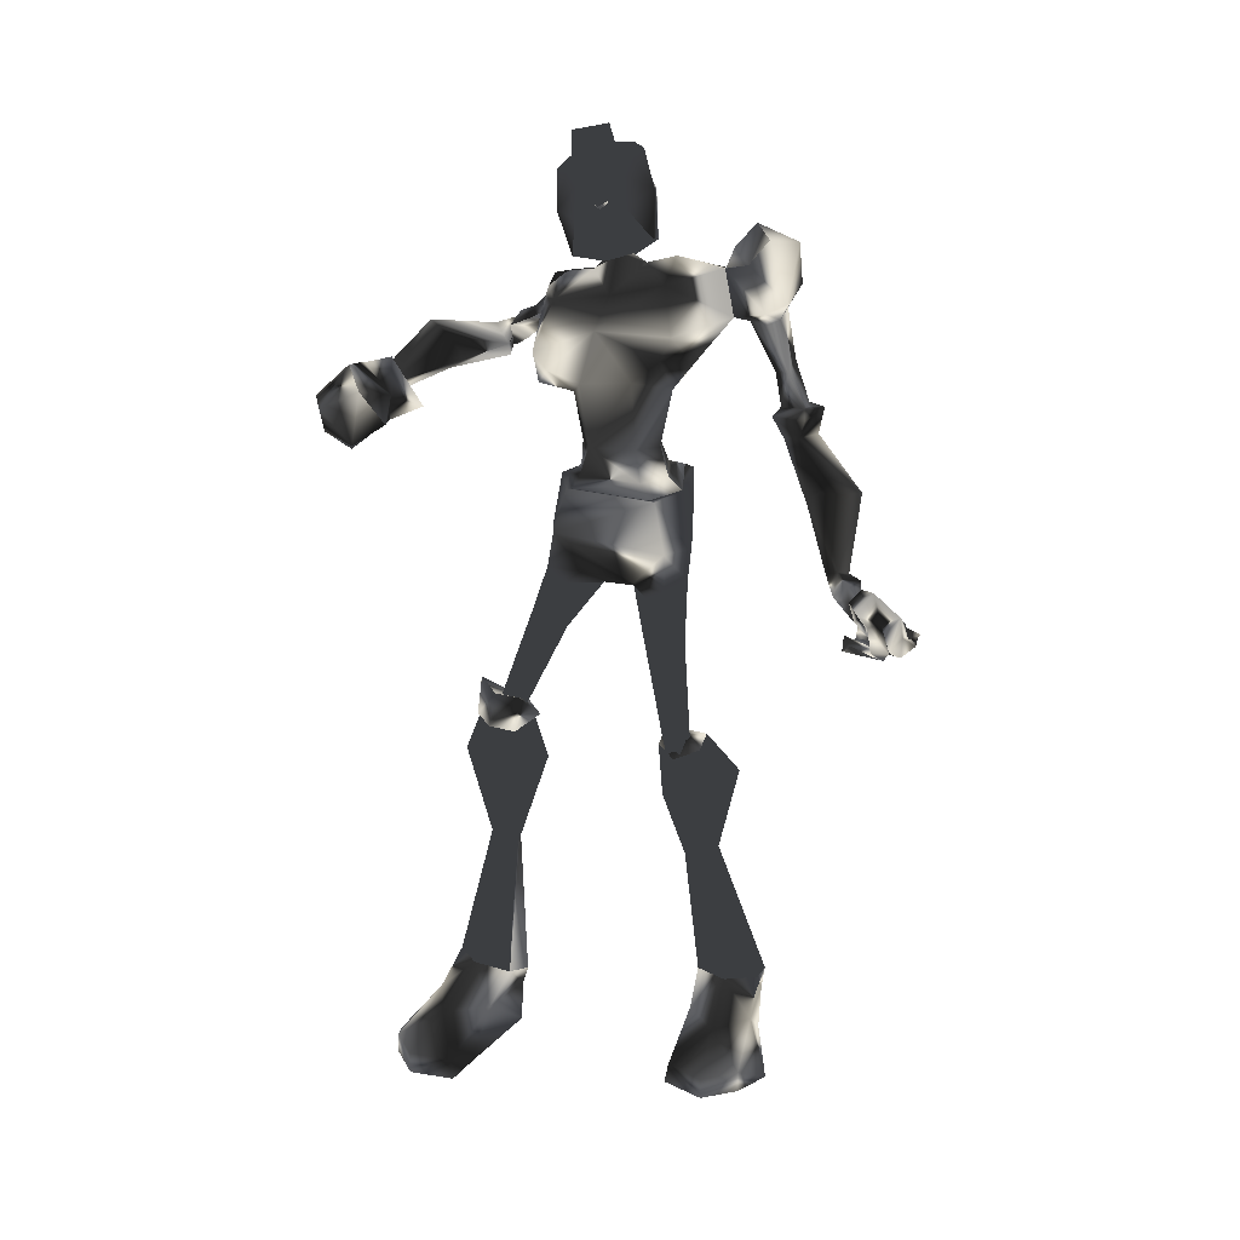
<metadata>
{"format":"obj","ext":"obj","renderer":"f3d","projection":"perspective","resolution":1024,"background":"white","views":[{"elev":22.5,"azim":115.4,"up":"+Z"}]}
</metadata>
<code>
o Models/hueteotl/frames/hueteotl_fallback_12
v 1.134 4.143 17.64
v 5.518 2.945 19.63
v 1.931 2.945 20.03
v 7.378 4.143 17.64
v 7.909 2.825 10.28
v 4.521 2.825 10.48
v 7.909 3.304 9.486
v 3.592 3.304 10.08
v 7.71 2.226 15.26
v 4.256 2.825 14.66
v 1.798 5.222 17.84
v 3.326 5.701 17.84
v 3.392 5.222 20.23
v 2.396 4.862 20.03
v 7.843 0.3088 17.64
v 2.064 0.3088 17.24
v 1.931 -0.1705 19.63
v 5.651 0.06914 18.84
v 6.315 4.383 9.685
v 5.983 3.664 14.66
v 6.381 3.664 10.28
v 0.2703 4.862 18.64
v 2.861 7.139 18.04
v 3.06 6.3 20.43
v 1.333 4.862 20.83
v -0.394 5.941 19.03
v 2.064 7.978 18.44
v 2.462 7.139 21.62
v 0.8681 5.821 22.02
v 0.07101 7.978 19.03
v 0.6024 7.978 21.22
v 1.864 6.899 17.24
v 1.4 7.379 17.44
v 0.4031 7.379 17.84
v 0.2703 5.941 17.64
v -0.394 8.097 12.47
v -1.257 8.097 12.47
v -1.457 7.259 12.67
v 1.532 5.821 17.24
v -0.2611 6.899 12.47
v 3.392 4.263 16.05
v 6.514 4.982 16.25
v 7.511 3.664 16.45
v 3.459 2.705 20.63
v 3.857 1.267 20.23
v 0.3367 6.779 14.46
v -0.4604 6.779 14.66
v 0.4031 7.498 14.46
v -0.2611 7.618 15.06
v -0.2611 6.42 11.87
v -0.1947 8.217 11.87
v -1.789 8.697 12.27
v -2.121 7.259 11.87
v -1.722 6.66 11.87
v -0.1283 7.139 10.88
v 0.2039 8.097 11.08
v -0.9918 8.697 11.08
v -1.257 7.858 10.48
v -1.058 7.379 10.68
v 0.6024 8.816 7.696
v 1.599 9.775 8.889
v 0.8681 10.85 8.691
v -0.8589 11.21 8.293
v -1.523 9.535 7.497
v -0.9254 8.337 7.497
v 8.042 3.664 9.486
v 6.381 4.623 9.685
v 3.326 3.664 9.884
v 8.241 4.263 6.9
v 6.78 5.102 6.9
v 4.123 4.023 6.9
v 8.175 2.585 5.11
v 4.189 2.346 5.309
v 5.319 3.304 4.115
v 7.909 3.185 4.314
v 8.175 4.263 4.911
v 6.647 4.862 5.11
v 6.581 1.867 4.314
v 7.178 4.982 1.927
v 6.249 4.383 1.728
v 6.381 3.304 1.728
v 7.444 2.825 1.927
v 8.175 3.544 2.126
v 8.042 4.503 2.126
v 5.319 2.585 12.07
v 6.647 3.304 11.87
v 7.71 2.466 11.87
v 7.643 5.581 -3.842
v 7.178 5.222 -3.842
v 7.311 4.503 -4.041
v 7.909 4.263 -3.842
v 8.507 4.623 -3.842
v 8.441 5.341 -3.643
v 4.256 6.899 -6.03
v 7.909 6.18 -3.444
v 6.713 6.06 -3.046
v 6.713 7.259 -6.627
v 3.724 5.222 -5.831
v 8.706 5.102 -3.842
v 6.315 4.862 -3.245
v 8.042 4.982 -6.826
v 4.654 3.424 -6.03
v 8.175 4.023 -3.444
v 6.979 3.784 -3.245
v 7.112 3.784 -6.826
v 4.654 4.023 -11.4
v 5.186 4.982 -11.6
v 4.455 5.701 -11.4
v 3.459 5.461 -11.2
v 3.193 4.623 -11.2
v 2.064 3.784 -19.96
v 2.861 5.701 -19.76
v 1.532 7.139 -19.96
v -0.1947 6.899 -20.35
v -0.5932 5.102 -20.55
v 0.2703 3.544 -20.35
v 3.924 4.143 -21.35
v 5.584 6.18 -21.35
v 3.326 7.498 -21.55
v 0.2703 6.899 -21.35
v -0.4604 4.982 -21.35
v 0.8681 3.544 -21.35
v 5.784 4.143 -23.93
v 8.308 6.66 -22.74
v 4.854 9.056 -23.93
v 0.2703 6.779 -23.93
v -1.058 4.862 -23.93
v 0.8681 3.544 -23.74
v 7.643 4.503 -22.74
v 6.78 8.217 -22.74
v 7.643 4.263 -23.93
v 8.241 6.66 -23.93
v 6.78 8.217 -23.93
v 8.64 -2.807 2.524
v 7.776 -3.286 2.524
v 8.972 -4.844 -2.847
v 9.769 -4.484 -2.649
v 6.913 -2.567 2.126
v 8.64 -4.364 -3.046
v 7.112 -1.608 1.927
v 8.706 -3.765 -3.245
v 8.108 -1.129 2.126
v 9.304 -3.406 -3.046
v 8.773 -1.848 2.325
v 9.902 -3.885 -2.847
v 3.326 -1.129 9.884
v 4.322 0.06914 4.911
v 8.241 -0.2903 5.309
v 4.123 -1.489 6.701
v 8.374 -2.088 5.309
v 6.846 -2.567 5.309
v 5.651 -1.129 3.916
v 8.241 -1.129 4.513
v 6.78 0.3088 4.314
v 8.175 -1.848 7.099
v 6.713 -2.567 7.099
v 8.042 -1.129 9.486
v 6.381 -2.208 9.685
v 7.909 -0.8895 9.486
v 6.315 -1.848 9.685
v 3.592 -0.8895 10.08
v 1.798 -4.964 15.85
v 2.462 -5.323 16.65
v 2.462 -4.364 17.44
v 2.994 -4.604 18.24
v 6.381 -1.129 10.28
v 6.647 -0.8895 11.67
v 5.319 -0.1705 11.87
v 4.521 -0.4102 10.48
v 5.983 -1.728 13.86
v 4.256 -0.8895 14.06
v 7.909 -0.4102 10.28
v 7.71 -0.05069 11.67
v 7.71 -0.53 14.86
v 5.518 -3.046 18.24
v 3.459 -3.286 19.23
v 1.931 -3.166 18.64
v 3.857 -1.608 19.63
v 7.511 -2.447 15.26
v 6.514 -3.406 14.26
v 1.134 -3.286 16.05
v 3.392 -2.687 14.46
v 7.378 -3.286 16.05
v 3.193 0.7881 15.45
v 11.3 -10.24 -22.74
v 9.37 -11.19 -23.74
v 11.23 -10.36 -23.93
v 4.721 -9.038 -23.74
v 3.392 -7.001 -23.93
v 5.319 -5.683 -23.93
v 10.23 -6.282 -24.13
v 12.09 -6.521 -22.94
v 12.09 -6.401 -24.13
v 12.76 -8.678 -22.74
v 12.76 -8.678 -23.93
v 8.374 -6.042 -21.55
v 10.03 -8.079 -21.55
v 7.843 -9.397 -21.35
v 5.319 -5.563 -21.55
v 4.721 -8.798 -21.35
v 3.99 -7.001 -21.35
v 4.92 -5.443 -20.75
v 6.647 -5.683 -20.15
v 7.444 -7.48 -19.56
v 6.049 -9.038 -19.76
v 4.322 -8.798 -20.35
v 4.056 -7.001 -20.75
v 7.71 -4.484 -11.4
v 8.175 -5.443 -11.2
v 7.378 -6.162 -11
v 6.381 -5.922 -11
v 6.182 -5.083 -11.2
v 6.713 -3.046 -6.229
v 9.238 -3.526 -6.428
v 10.1 -4.844 -6.229
v 8.64 -6.881 -5.632
v 6.116 -6.401 -5.632
v 5.717 -4.844 -5.831
v 9.304 -5.443 -2.649
v 8.108 -5.083 -2.45
v 7.577 -3.885 -2.847
v 10.1 -4.364 -2.847
v 8.507 -2.927 -2.847
v 9.703 -3.166 -3.046
v 7.909 4.982 -2.847
v 8.241 -2.687 -3.046
v 10.03 -2.927 -1.455
v 9.968 -3.286 -3.444
v 7.245 -3.885 -2.847
v 10.43 -4.125 -1.256
v 10.3 -4.604 -3.245
v 7.776 -5.563 -2.45
v 9.636 -5.323 -0.8582
v 9.503 -5.683 -3.046
v 3.525 0.189 20.63
v 3.99 -0.2903 20.43
v 3.525 -0.8895 20.43
v 2.263 -0.4102 20.63
v 3.658 -0.2903 22.02
v 4.123 -0.53 21.82
v 3.724 -1.009 21.82
v 2.927 -0.7696 22.22
v 3.592 -0.4102 25
v -0.3275 -0.53 22.62
v 3.127 -0.4102 19.83
v 2.595 -1.369 26.59
v 0.8017 -2.327 24.41
v 3.193 -0.2903 24.21
v 4.787 0.5484 23.01
v 2.728 1.148 23.61
v 0.6688 0.4286 20.63
v 3.924 1.627 21.42
v 0.9345 0.4286 23.21
v 0.2039 -0.2903 23.81
v -0.1283 -1.848 23.61
v 0.1374 -2.687 23.41
v 1.134 -0.7696 24.8
v 4.721 -0.1705 20.63
v -0.1947 -1.848 21.82
v 0.9345 -1.129 20.23
v 2.595 -0.1705 25
v 2.197 -1.249 25.6
v 1.599 -0.53 25.6
v 1.931 0.189 25.4
v 1.931 -3.526 24.01
v 2.529 -3.765 24.6
v 2.662 -2.927 25.2
v 3.127 -4.005 24.21
v 3.459 -3.286 24.21
v 4.123 -3.526 22.42
v 3.857 -2.567 23.61
v 5.518 -1.848 22.42
v 5.053 -2.208 20.43
v 0.4696 -3.286 21.82
v 4.189 -2.687 24.41
v 3.06 -3.166 26.2
v 1.532 -2.687 19.83
v 1.2 -3.765 22.81
v 2.13 -3.645 22.02
v 1.665 -2.807 23.81
v 1.2 -1.249 24.21
v 1.267 -2.687 25
v 1.067 -2.088 25
v 4.654 -0.53 23.21
v 5.119 -0.7696 23.01
v 4.654 -1.249 23.01
v 3.924 -0.8895 23.41
v -1.523 -8.079 15.06
v -2.121 -7.959 15.65
v 0.6024 -5.922 16.25
v -0.1947 -6.042 17.24
v -1.922 -7.48 14.66
v -0.1283 -5.083 15.65
v -0.7261 -5.563 17.24
v -2.387 -7.36 15.26
v -1.191 -4.964 16.45
v 1.001 -4.245 15.26
v 0.3367 -5.563 18.24
v -0.06184 -3.526 15.45
v -0.6597 -4.964 18.24
v -1.523 -3.765 16.85
v -0.7925 -1.848 17.84
v 1.333 -1.369 17.24
v 0.9345 -2.208 19.03
v 2.13 -2.687 16.65
v 1.732 -3.645 18.64
v 2.794 14.33 1.728
v 3.459 14.45 1.728
v 3.193 14.09 2.524
v 4.123 13.49 3.12
v 2.13 12.89 2.126
v 3.724 13.37 2.524
v 1.798 12.29 2.723
v 2.595 13.13 2.126
v 2.794 14.93 2.325
v 1.001 14.57 1.728
v 2.595 14.69 3.319
v 1.001 14.45 2.325
v -0.6597 13.85 0.7333
v 0.2039 13.61 0.1365
v 0.4696 12.29 1.33
v -0.1283 13.01 -0.06243
v 2.13 12.17 2.922
v 1.931 12.05 2.325
v 1.134 13.01 3.518
v 1.732 13.73 2.126
v 3.857 14.09 3.319
v 2.994 14.93 1.33
v 1.532 15.05 1.529
v 1.732 15.29 1.529
v 2.861 14.45 1.33
v 1.333 13.61 1.927
v 2.13 12.17 1.33
v 0.536 13.25 1.529
v 1.997 12.29 2.325
v 1.532 14.69 1.728
v 0.4696 13.61 2.524
v 0.3367 14.21 1.927
v 1.067 15.29 1.927
v 1.001 15.17 1.728
v 2.861 12.77 1.927
v 3.193 14.21 1.927
v 4.322 12.29 1.728
v 4.123 12.29 2.524
v 3.791 13.01 1.927
v 4.854 12.89 2.325
v 4.588 14.57 1.728
v 4.123 14.33 1.927
v 4.322 14.21 2.126
v 4.854 14.21 1.927
v 3.791 14.33 1.927
v 4.854 13.97 2.126
v 4.521 14.81 2.126
v 1.931 13.01 4.115
v 2.263 11.81 3.518
v 1.732 12.29 4.115
v 1.267 12.17 3.518
v 1.931 10.85 3.518
v 0.7353 11.57 3.916
v 2.595 11.81 4.513
v 1.532 12.17 4.513
v 1.864 10.37 4.712
v 1.267 10.49 4.513
v 1.997 11.09 4.911
v 1.333 11.45 4.712
v -3.914 -9.157 14.06
v -3.516 -9.637 14.86
v -2.453 -9.757 14.26
v -3.25 -9.038 13.46
v 5.252 -10.84 11.67
v 7.378 -13.35 14.26
v 6.581 -13.47 14.06
v 7.378 -15.27 11.87
v 5.319 -13.59 11.67
v 5.053 -12.75 14.06
v 8.441 -13.23 14.46
v 8.706 -15.15 12.67
v 9.038 -14.79 12.07
v 8.972 -12.39 13.27
v 8.906 -12.99 10.28
v 8.308 -11.31 11.48
v 7.444 -11.55 11.48
v 7.245 -14.07 9.486
v 8.441 -14.91 10.68
v 7.046 -11.67 12.67
v 5.119 -14.67 13.27
v 4.521 -13.59 12.47
v 4.588 -14.55 12.87
v 4.721 -14.55 12.07
v 3.857 -15.15 12.07
v 4.056 -13.71 11.48
v 4.389 -13.47 12.87
v 4.189 -14.67 13.27
v 3.127 -14.31 11.67
v 3.392 -13.83 11.48
v 3.724 -13.59 12.27
v 3.658 -14.31 12.67
v -1.058 -13.23 12.27
v 0.1374 -12.03 12.27
v 0.8017 -10.84 13.07
v 0.9345 -11.55 14.26
v 0.2703 -13.11 14.86
v -0.7925 -13.83 13.46
v -3.25 -10.95 12.87
v -2.852 -9.996 12.47
v -2.254 -9.757 13.27
v -2.586 -10.72 14.26
v -2.985 -11.19 13.27
v -3.649 -9.996 12.87
v -3.051 -9.876 13.07
v -3.383 -9.757 14.26
v -4.18 -9.757 14.46
v -3.981 -9.996 13.27
f 279 270 277
f 277 270 273
f 252 250 251
f 250 253 251
f 374 389 383
f 383 389 373
f 374 383 382
f 374 382 370
f 370 382 385
f 159 172 5
f 5 7 159
f 146 68 8
f 155 69 72
f 72 148 155
f 155 157 66
f 66 69 155
f 148 72 78
f 78 154 148
f 380 382 383
f 383 373 384
f 378 384 377
f 377 384 373
f 371 377 386
f 386 377 373
f 371 386 372
f 370 385 375
f 372 375 385
f 376 378 377
f 378 376 379
f 380 379 381
f 378 379 380
f 371 376 377
f 380 383 384
f 378 380 384
f 381 382 380
f 382 381 385
f 379 385 381
f 385 379 376
f 371 385 376
f 372 385 371
f 373 389 386
f 386 375 372
f 387 374 370
f 387 370 375
f 387 386 388
f 387 375 386
f 386 389 388
f 389 391 390
f 391 389 374
f 391 387 392
f 391 374 387
f 392 388 393
f 392 387 388
f 393 389 390
f 393 388 389
f 295 289 366
f 289 367 366
f 288 368 289
f 368 367 289
f 288 292 368
f 292 369 368
f 390 395 394
f 395 390 391
f 391 396 395
f 396 391 392
f 396 393 397
f 396 392 393
f 397 390 394
f 397 393 390
f 394 399 398
f 399 394 395
f 399 396 400
f 399 395 396
f 396 401 400
f 396 402 401
f 402 396 397
f 402 394 403
f 402 397 394
f 403 394 398
f 398 405 404
f 405 398 399
f 399 406 405
f 406 399 400
f 406 400 401
f 406 402 407
f 406 401 402
f 407 403 408
f 407 402 403
f 408 398 404
f 408 403 398
f 404 410 409
f 410 404 405
f 410 406 411
f 410 405 406
f 406 412 411
f 412 406 407
f 412 408 413
f 412 407 408
f 413 404 409
f 413 408 404
f 369 410 368
f 369 409 410
f 410 367 368
f 367 410 411
f 367 412 366
f 367 411 412
f 412 369 366
f 369 412 413
f 369 413 409
f 366 292 295
f 292 366 369
f 154 78 73
f 73 147 154
f 146 147 73
f 5 172 173
f 173 87 5
f 174 15 9
f 173 174 9
f 9 87 173
f 49 37 48
f 48 37 36
f 46 48 40
f 40 48 36
f 46 40 47
f 47 40 38
f 307 309 308
f 310 312 311
f 311 312 313
f 314 310 311
f 315 317 316
f 317 318 316
f 314 311 319
f 314 319 320
f 319 311 321
f 321 322 319
f 322 321 314
f 314 320 322
f 313 323 321
f 313 321 311
f 323 310 314
f 323 314 321
f 324 318 325
f 324 313 312
f 326 324 312
f 309 326 312
f 319 322 320
f 310 323 327
f 317 309 327
f 328 330 329
f 329 331 328
f 332 333 331
f 329 334 332
f 329 332 331
f 307 335 332
f 332 337 336
f 332 336 307
f 315 316 330
f 315 330 328
f 307 336 326
f 334 338 337
f 337 332 334
f 329 339 338
f 329 338 334
f 338 339 336
f 336 337 338
f 340 336 339
f 329 330 340
f 340 339 329
f 340 316 336
f 316 340 330
f 316 318 326
f 316 326 336
f 333 332 335
f 335 341 333
f 307 342 341
f 307 341 335
f 341 342 331
f 331 333 341
f 308 342 307
f 308 328 331
f 308 331 342
f 315 328 308
f 317 315 308
f 308 309 317
f 309 307 326
f 343 345 344
f 344 346 343
f 347 348 345
f 347 345 343
f 345 348 349
f 349 344 345
f 349 350 346
f 349 346 344
f 346 350 347
f 347 343 346
f 351 349 348
f 352 350 349
f 352 353 347
f 352 347 350
f 347 353 351
f 351 348 347
f 349 310 352
f 310 353 352
f 327 353 310
f 309 351 353
f 353 327 309
f 312 310 349
f 349 351 309
f 309 312 349
f 318 324 326
f 317 354 318
f 318 354 325
f 327 323 354
f 354 317 327
f 355 313 324
f 355 323 313
f 355 356 354
f 355 354 323
f 354 356 357
f 357 325 354
f 357 324 325
f 357 359 358
f 358 324 357
f 358 360 355
f 358 355 324
f 360 361 356
f 360 356 355
f 361 359 357
f 361 357 356
f 359 363 362
f 362 358 359
f 358 362 364
f 364 360 358
f 364 365 361
f 364 361 360
f 365 363 359
f 365 359 361
f 363 65 60
f 60 362 363
f 60 61 364
f 60 364 362
f 364 61 62
f 364 62 63
f 63 365 364
f 63 64 363
f 63 363 365
f 64 65 363
f 290 289 291
f 290 288 289
f 290 292 288
f 292 290 293
f 291 289 294
f 294 295 296
f 294 289 295
f 296 292 293
f 292 296 295
f 162 290 163
f 297 290 162
f 297 293 290
f 298 163 290
f 298 290 291
f 293 297 299
f 298 294 300
f 298 291 294
f 294 301 300
f 301 294 296
f 301 293 299
f 301 296 293
f 302 299 303
f 299 302 301
f 300 302 304
f 300 301 302
f 304 302 303
f 305 299 297
f 305 303 299
f 300 306 298
f 306 300 304
f 306 303 305
f 306 304 303
f 164 297 162
f 164 305 297
f 298 165 163
f 165 298 306
f 306 164 165
f 164 306 305
f 197 185 198
f 198 185 186
f 197 196 192
f 192 196 191
f 123 117 129
f 129 117 118
f 118 119 130
f 130 119 125
f 168 169 6
f 85 184 168
f 168 6 85
f 6 169 161
f 161 8 6
f 287 242 239
f 239 284 287
f 284 239 240
f 240 285 284
f 240 241 286
f 240 286 285
f 241 242 287
f 241 287 286
f 238 235 239
f 238 239 242
f 239 235 236
f 236 240 239
f 236 237 241
f 236 241 240
f 241 237 238
f 238 242 241
f 17 45 235
f 17 235 238
f 45 18 236
f 45 236 235
f 236 18 178
f 178 237 236
f 237 178 17
f 17 238 237
f 166 169 168
f 166 168 167
f 168 171 170
f 168 170 167
f 166 167 173
f 173 172 166
f 170 174 173
f 173 167 170
f 184 171 168
f 165 176 175
f 176 164 177
f 176 165 164
f 177 17 178
f 178 176 177
f 175 176 178
f 178 18 175
f 174 170 179
f 170 180 179
f 163 182 181
f 163 180 182
f 183 180 163
f 182 170 171
f 182 180 170
f 183 179 180
f 15 174 179
f 179 183 15
f 184 182 171
f 16 181 182
f 182 184 16
f 181 162 163
f 160 161 169
f 169 166 160
f 172 159 160
f 172 160 166
f 177 181 16
f 177 16 17
f 175 18 15
f 15 183 175
f 181 177 164
f 164 162 181
f 175 183 163
f 163 165 175
f 65 59 55
f 55 60 65
f 60 55 56
f 56 61 60
f 56 62 61
f 56 57 63
f 56 63 62
f 57 58 64
f 57 64 63
f 58 59 65
f 58 65 64
f 59 54 50
f 50 55 59
f 50 51 56
f 50 56 55
f 56 51 52
f 52 57 56
f 52 53 58
f 52 58 57
f 53 54 59
f 53 59 58
f 38 40 50
f 38 50 54
f 50 40 36
f 36 51 50
f 36 37 52
f 36 52 51
f 52 37 38
f 38 53 52
f 38 54 53
f 39 32 48
f 39 48 46
f 39 46 47
f 47 35 39
f 32 33 48
f 33 34 49
f 33 49 48
f 37 49 47
f 47 38 37
f 34 35 47
f 47 49 34
f 11 12 39
f 22 11 39
f 22 39 35
f 23 39 12
f 23 32 39
f 35 26 22
f 23 27 33
f 23 33 32
f 33 27 30
f 30 34 33
f 30 26 35
f 30 35 34
f 31 29 26
f 26 30 31
f 27 28 31
f 27 31 30
f 28 29 31
f 25 22 26
f 25 26 29
f 27 23 24
f 24 28 27
f 24 25 29
f 24 29 28
f 14 11 22
f 14 22 25
f 23 12 13
f 13 24 23
f 24 13 14
f 14 25 24
f 21 86 85
f 21 85 6
f 85 86 20
f 85 20 10
f 87 86 21
f 21 5 87
f 87 9 20
f 20 86 87
f 85 10 184
f 13 2 44
f 44 3 14
f 44 14 13
f 45 17 3
f 3 44 45
f 45 44 2
f 2 18 45
f 9 43 20
f 20 43 42
f 12 1 41
f 12 41 42
f 4 12 42
f 41 10 20
f 41 20 42
f 4 42 43
f 15 43 9
f 15 4 43
f 10 41 184
f 16 184 41
f 1 16 41
f 1 12 11
f 6 8 19
f 19 21 6
f 5 21 19
f 5 19 7
f 3 17 16
f 3 16 1
f 15 18 2
f 2 4 15
f 14 3 1
f 1 11 14
f 12 4 2
f 2 13 12
f 228 227 226
f 229 226 227
f 229 227 230
f 231 230 227
f 227 228 231
f 229 231 228
f 228 226 229
f 233 232 229
f 229 230 233
f 234 233 230
f 230 231 234
f 234 231 229
f 234 229 232
f 232 233 234
f 95 99 225
f 99 103 225
f 103 104 225
f 104 100 225
f 100 96 225
f 96 95 225
f 186 185 187
f 191 193 192
f 192 193 195
f 192 195 194
f 185 194 195
f 195 187 185
f 194 197 192
f 194 185 197
f 190 189 188
f 191 190 188
f 191 188 186
f 195 193 191
f 191 186 187
f 187 195 191
f 196 199 190
f 190 191 196
f 198 186 188
f 198 188 200
f 200 188 189
f 200 189 201
f 199 201 189
f 189 190 199
f 203 202 199
f 199 196 203
f 204 203 196
f 196 197 204
f 204 197 198
f 204 198 205
f 205 198 200
f 205 200 206
f 207 206 200
f 200 201 207
f 207 201 199
f 207 199 202
f 212 202 203
f 212 203 208
f 208 203 204
f 208 204 209
f 210 209 204
f 204 205 210
f 211 210 205
f 205 206 211
f 211 206 207
f 211 207 212
f 212 207 202
f 213 212 208
f 213 208 214
f 214 208 209
f 214 209 215
f 215 209 210
f 215 210 216
f 217 216 210
f 210 211 217
f 218 217 211
f 211 212 218
f 213 218 212
f 216 217 220
f 220 219 216
f 218 221 220
f 218 220 217
f 219 222 215
f 215 216 219
f 218 213 223
f 223 221 218
f 224 214 215
f 224 215 222
f 223 213 214
f 214 224 223
f 133 130 125
f 123 129 131
f 129 124 132
f 129 132 131
f 132 124 130
f 130 133 132
f 124 129 118
f 124 118 130
f 126 127 128
f 126 128 123
f 125 126 123
f 123 131 132
f 133 125 123
f 123 132 133
f 128 122 117
f 117 123 128
f 119 120 126
f 119 126 125
f 120 121 127
f 120 127 126
f 127 121 122
f 122 128 127
f 122 116 111
f 111 117 122
f 117 111 112
f 112 118 117
f 112 113 119
f 112 119 118
f 113 114 120
f 113 120 119
f 120 114 115
f 115 121 120
f 115 116 122
f 115 122 121
f 110 106 111
f 110 111 116
f 106 107 112
f 106 112 111
f 112 107 108
f 108 113 112
f 113 108 109
f 109 114 113
f 109 110 115
f 109 115 114
f 110 116 115
f 102 105 106
f 102 106 110
f 105 101 107
f 105 107 106
f 101 97 108
f 101 108 107
f 108 97 94
f 94 109 108
f 109 94 98
f 98 110 109
f 110 98 102
f 96 94 97
f 97 95 96
f 98 94 96
f 98 96 100
f 101 99 95
f 95 97 101
f 104 102 98
f 98 100 104
f 103 99 101
f 103 101 105
f 105 102 104
f 104 103 105
f 135 134 137
f 137 136 135
f 138 135 136
f 136 139 138
f 138 139 141
f 138 141 140
f 140 141 143
f 140 143 142
f 142 143 145
f 142 145 144
f 134 144 145
f 145 137 134
f 149 147 146
f 150 134 135
f 150 135 151
f 151 135 138
f 151 138 152
f 138 140 152
f 154 152 140
f 140 142 154
f 153 154 142
f 142 144 153
f 153 144 134
f 153 134 150
f 154 147 152
f 154 153 148
f 147 149 152
f 148 153 150
f 148 150 155
f 155 150 151
f 155 151 156
f 156 151 152
f 156 152 149
f 157 155 156
f 157 156 158
f 158 156 149
f 158 149 146
f 66 157 159
f 159 7 66
f 160 159 157
f 157 158 160
f 160 158 146
f 160 146 161
f 146 8 161
f 93 84 79
f 79 88 93
f 88 79 80
f 80 89 88
f 80 81 90
f 80 90 89
f 81 82 91
f 81 91 90
f 82 83 92
f 82 92 91
f 92 83 84
f 84 93 92
f 73 68 146
f 71 68 73
f 76 77 79
f 76 79 84
f 77 74 80
f 77 80 79
f 74 81 80
f 81 74 78
f 78 82 81
f 82 78 75
f 75 83 82
f 75 76 84
f 75 84 83
f 74 73 78
f 78 72 75
f 74 71 73
f 72 69 76
f 72 76 75
f 69 70 77
f 69 77 76
f 70 71 74
f 70 74 77
f 66 67 70
f 66 70 69
f 67 68 71
f 67 71 70
f 66 7 19
f 19 67 66
f 19 8 68
f 19 68 67
f 258 272 249
f 266 267 269
f 269 268 266
f 270 268 269
f 269 271 270
f 258 273 272
f 260 259 274
f 260 274 277
f 261 262 263
f 263 264 261
f 261 264 250
f 250 248 261
f 249 252 258
f 246 243 275
f 275 276 246
f 243 248 271
f 271 275 243
f 260 251 244
f 260 244 259
f 247 263 283
f 283 263 262
f 267 266 282
f 266 247 282
f 276 267 282
f 246 276 282
f 282 283 246
f 262 246 283
f 247 283 282
f 256 247 280
f 256 255 247
f 278 256 280
f 256 278 274
f 256 274 259
f 256 259 255
f 278 280 265
f 247 265 280
f 254 257 281
f 254 281 255
f 281 257 247
f 247 255 281
f 265 270 279
f 265 279 278
f 257 254 253
f 257 253 250
f 265 247 266
f 265 268 270
f 266 268 265
f 273 258 245
f 277 245 260
f 245 277 273
f 272 273 270
f 279 277 274
f 274 278 279
f 267 276 275
f 272 270 271
f 275 269 267
f 269 275 271
f 257 263 247
f 257 250 264
f 257 264 263
f 252 245 258
f 244 255 259
f 249 272 271
f 271 248 249
f 251 260 245
f 245 252 251
f 249 250 252
f 253 244 251
f 244 253 254
f 244 254 255
f 262 243 246
f 249 248 250
f 243 262 261
f 261 248 243

</code>
